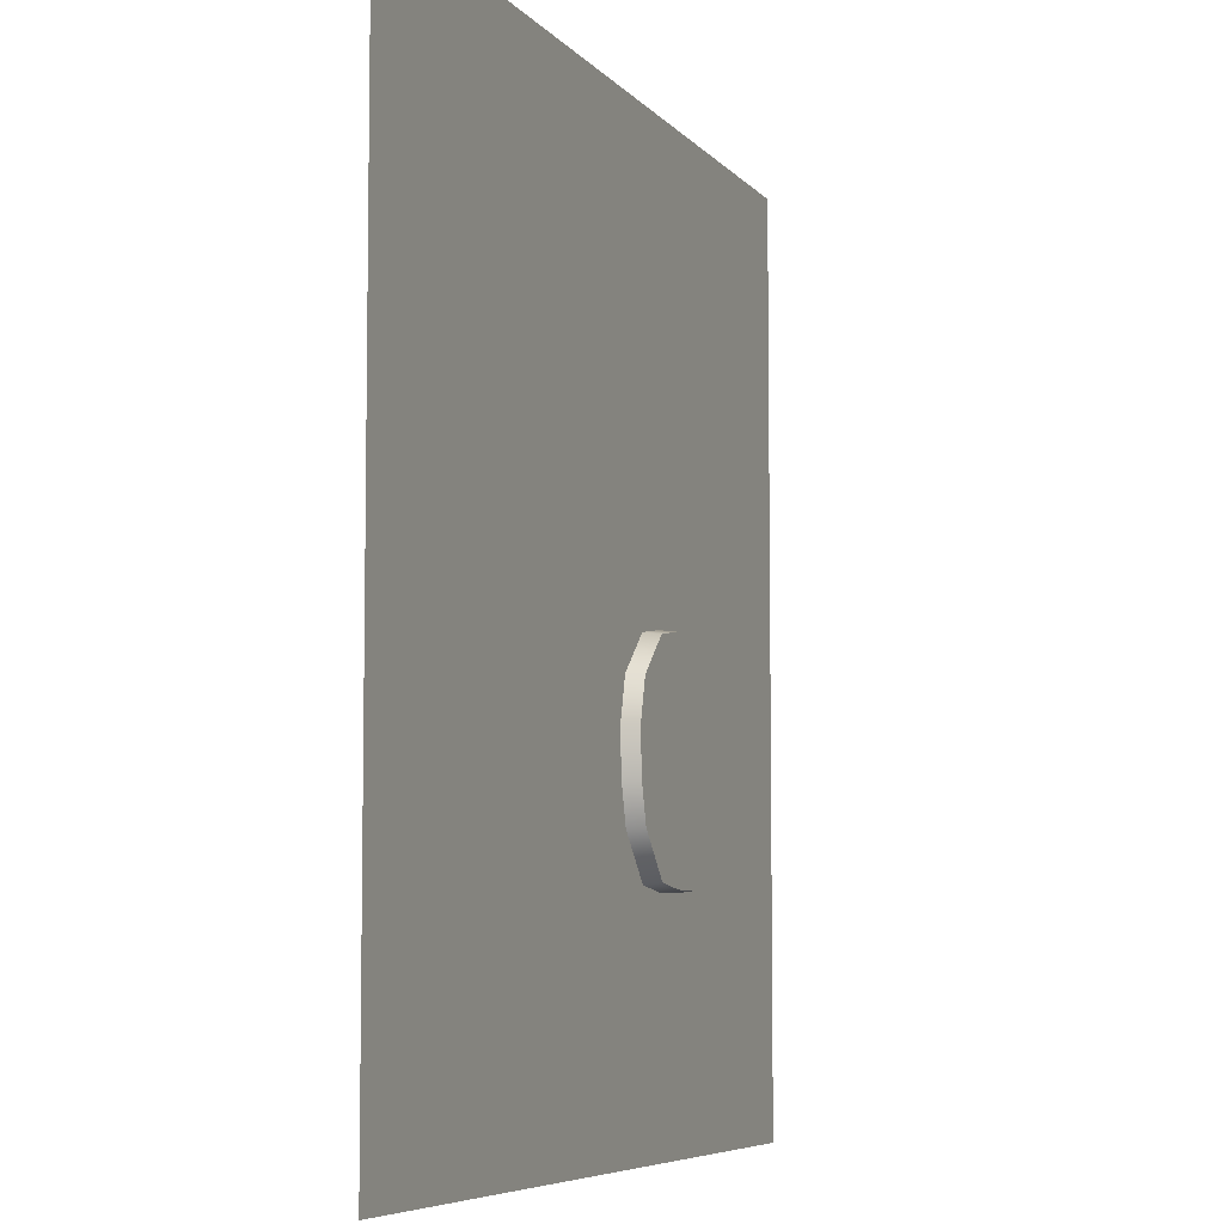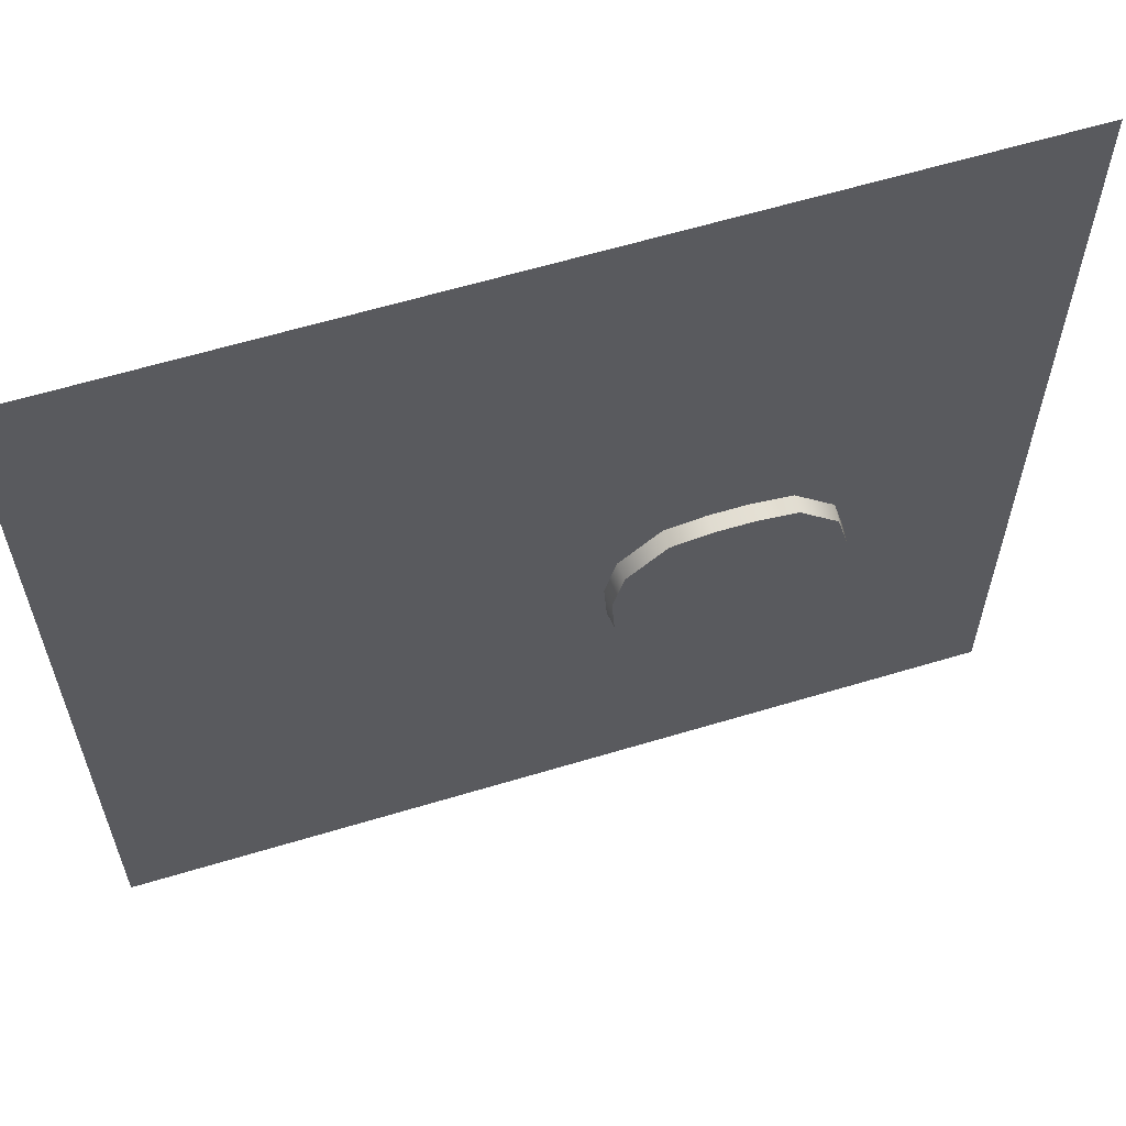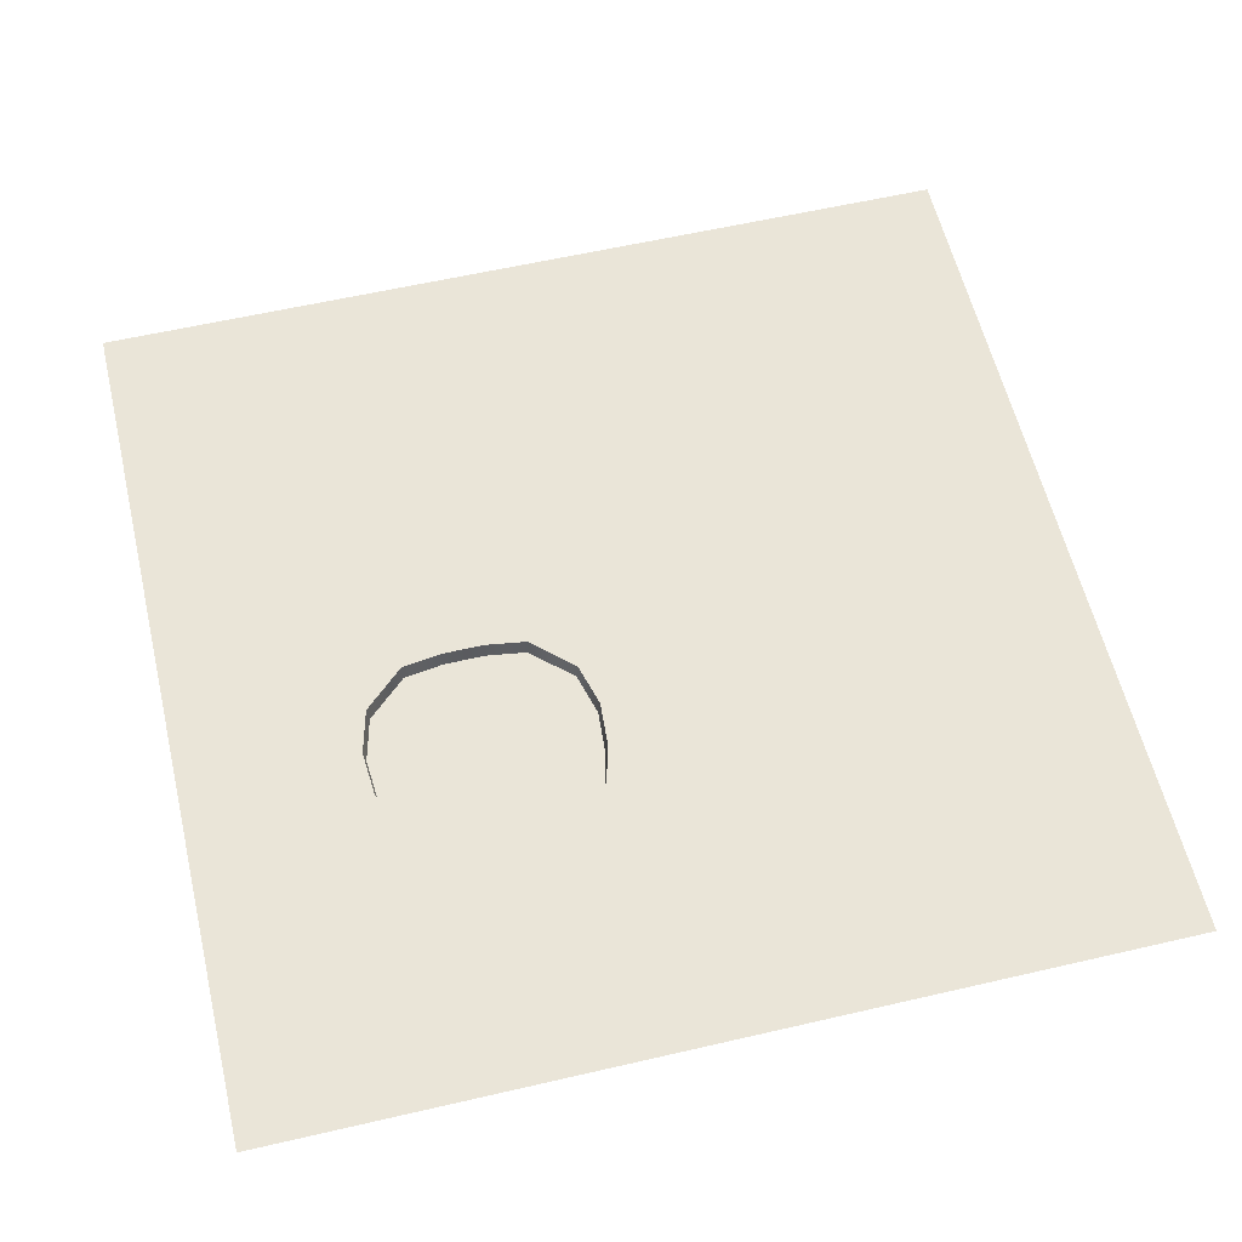
<metadata>
{"format":"obj","ext":"obj","renderer":"f3d","projection":"perspective","resolution":1024,"background":"white","views":[{"elev":-6.5,"azim":-69.4,"up":"+Z"},{"elev":61.3,"azim":-17.1,"up":"+Z"},{"elev":59.2,"azim":166.6,"up":"+Y"}]}
</metadata>
<code>
g mesh01
v -4006 -3.45 -3610
v -3605 -3.45 -3610
v -3605 -3.45 -4011
v -4006 -3.45 -4011
v -4006 -3.45 -3209
v -3605 -3.45 -3209
v -4006 -3.45 -2807
v -3605 -3.45 -2807
v -4006 -3.45 -2406
v -3605 -3.45 -2406
v -4006 -3.45 -2005
v -3605 -3.45 -2005
v -4006 -3.449 -1604
v -3605 -3.45 -1604
v -4006 -3.449 -1203
v -3605 -3.45 -1203
v -4006 -3.449 -802.1
v -3605 -3.449 -802.1
v -4006 -3.449 -401.1
v -3605 -3.449 -401.1
v -4006 -3.449 -0.00147
v -3605 -3.449 -0.00132
v -4006 -3.449 401.1
v -3605 -3.449 401.1
v -4006 -3.449 802.1
v -3605 -3.449 802.1
v -4006 -3.449 1203
v -3605 -3.449 1203
v -4006 -3.449 1604
v -3605 -3.449 1604
v -4006 -3.449 2005
v -3605 -3.449 2005
v -4006 -3.449 2406
v -3605 -3.449 2406
v -4006 -3.449 2807
v -3605 -3.449 2807
v -4006 -3.449 3209
v -3605 -3.449 3209
v -4006 -3.449 3610
v -3605 -3.449 3610
v -4006 -3.449 4011
v -3605 -3.449 4011
v -3204 -3.45 -3610
v -3204 -3.45 -4011
v -3204 -3.45 -3209
v -3204 -3.45 -2807
v -3204 -3.45 -2406
v -3204 -3.45 -2005
v -3204 -3.45 -1604
v -3204 -3.45 -1203
v -3204 -3.45 -802.1
v -3204 -3.449 -401.1
v -3204 -3.449 -0.00117
v -3204 -3.449 401.1
v -3204 -3.449 802.1
v -3204 -3.449 1203
v -3204 -3.449 1604
v -3204 -3.449 2005
v -3204 -3.449 2406
v -3204 -3.449 2807
v -3204 -3.449 3209
v -3204 -3.449 3610
v -3204 -3.449 4011
v -2803 -3.45 -3610
v -2803 -3.45 -4011
v -2803 -3.45 -3209
v -2803 -3.45 -2807
v -2803 -3.45 -2406
v -2803 -3.45 -2005
v -2803 -3.45 -1604
v -2803 -3.45 -1203
v -2803 -3.45 -802.1
v -2803 -3.45 -401.1
v -2803 -3.449 -0.00102
v -2803 -3.449 401.1
v -2803 -3.449 802.1
v -2803 -3.449 1203
v -2803 -3.449 1604
v -2803 -3.449 2005
v -2803 -3.449 2406
v -2803 -3.449 2807
v -2803 -3.449 3209
v -2803 -3.449 3610
v -2803 -3.449 4011
v -2402 -3.45 -3610
v -2402 -3.45 -4011
v -2402 -3.45 -3209
v -2402 -3.45 -2807
v -2402 -3.45 -2406
v -2402 -3.45 -2005
v -2402 -3.45 -1604
v -2402 -3.45 -1203
v -2402 -3.45 -802.1
v -2402 -3.45 -401.1
v -2402 -3.45 -0.00087
v -2402 -3.45 401.1
v -2402 -3.449 802.1
v -2402 -3.449 1203
v -2402 -3.449 1604
v -2402 -3.449 2005
v -2402 -3.449 2406
v -2402 -3.449 2807
v -2402 -3.449 3209
v -2402 -3.449 3610
v -2402 -3.449 4011
v -2001 -3.45 -3610
v -2001 -3.45 -4011
v -2001 -3.45 -3209
v -2001 -3.45 -2807
v -2001 -3.45 -2406
v -2001 -3.45 -2005
v -2001 -3.45 -1604
v -2001 -3.45 -1203
v -2001 -3.45 -802.1
v -2001 -3.45 -401.1
v -2001 -3.45 -0.00071
v -2001 -3.45 401.1
v -2001 -3.45 802.1
v -2001 -3.449 1203
v -2001 -3.449 1604
v -2001 -3.449 2005
v -2001 -3.449 2406
v -2001 -3.449 2807
v -2001 -3.449 3209
v -2001 -3.449 3610
v -2001 -3.449 4011
v -1600 -3.45 -3610
v -1600 -3.45 -4011
v -1600 -3.45 -3209
v -1600 -3.45 -2807
v -1600 -3.45 -2406
v -1600 -3.45 -2005
v -1600 -3.45 -1604
v -1600 -3.45 -1203
v -1600 -3.45 -802.1
v -1600 -3.45 -401.1
v -1600 -3.45 -0.00056
v -1600 -3.45 401.1
v -1600 -3.45 802.1
v -1600 -3.45 1203
v -1600 -3.449 1604
v -1600 -3.449 2005
v -1600 -3.449 2406
v -1600 -3.449 2807
v -1600 -3.449 3209
v -1600 -3.449 3610
v -1600 -3.449 4011
v -1199 -3.45 -3610
v -1199 -3.45 -4011
v -1199 -3.45 -3209
v -1199 -3.45 -2807
v -1199 -3.45 -2406
v -1199 -3.45 -2005
v -1199 -3.45 -1604
v -1199 -3.45 -1203
v -1199 -3.45 -802.1
v -1199 -3.45 -401.1
v -1199 -3.45 -0.00041
v -1199 -3.45 401.1
v -1199 -3.45 802.1
v -1199 -3.45 1203
v -1199 -3.45 1604
v -1199 -3.45 2005
v -1199 -3.449 2406
v -1199 -3.449 2807
v -1199 -3.449 3209
v -1199 -3.449 3610
v -1199 -3.449 4011
v -797.8 -3.45 -3610
v -797.8 -3.45 -4011
v -797.8 -3.45 -3209
v -797.8 -3.45 -2807
v -797.8 -3.45 -2406
v -797.8 -3.45 -2005
v -797.8 -3.45 -1604
v -797.8 -3.45 -1203
v -797.8 -3.45 -802.1
v -797.8 -3.45 -401.1
v -797.8 -3.45 -0.00026
v -797.8 -3.45 401.1
v -797.8 -3.45 802.1
v -797.8 -3.45 1203
v -797.8 -3.45 1604
v -797.8 -3.45 2005
v -797.8 -3.45 2406
v -797.8 -3.449 2807
v -797.8 -3.449 3209
v -797.8 -3.449 3610
v -797.8 -3.449 4011
v -396.8 -3.45 -3610
v -396.8 -3.45 -4011
v -396.8 -3.45 -3209
v -396.8 -3.45 -2807
v -396.8 -3.45 -2406
v -396.8 -3.45 -2005
v -396.8 -3.45 -1604
v -396.8 -3.45 -1203
v -396.8 -3.45 -802.1
v -396.8 -3.45 -401.1
v -396.8 -3.45 -0.00011
v -396.8 -3.45 401.1
v -396.8 -3.45 802.1
v -396.8 -3.45 1203
v -396.8 -3.45 1604
v -396.8 -3.45 2005
v -396.8 -3.45 2406
v -396.8 -3.45 2807
v -396.8 -3.45 3209
v -396.8 -3.449 3610
v -396.8 -3.449 4011
v 4.304 -3.45 -3610
v 4.304 -3.45 -4011
v 4.304 -3.45 -3209
v 4.304 -3.45 -2807
v 4.304 -3.45 -2406
v 4.304 -3.45 -2005
v 4.304 -3.45 -1604
v 4.304 -3.45 -1203
v 4.304 -3.45 -802.1
v 4.304 -3.45 -401.1
v 4.304 -3.45 4e-05
v 4.304 -3.45 401.1
v 4.304 -3.45 802.1
v 4.304 -3.45 1203
v 4.304 -3.45 1604
v 4.304 -3.45 2005
v 4.304 -3.45 2406
v 4.304 -3.45 2807
v 4.304 -3.45 3209
v 4.304 -3.45 3610
v 4.304 -3.449 4011
v 405.4 -3.45 -3610
v 405.4 -3.45 -4011
v 405.4 -3.45 -3209
v 405.4 -3.45 -2807
v 405.4 -3.45 -2406
v 405.4 -3.45 -2005
v 496.5 -3.45 -1546
v 405.4 -3.45 -1203
v 376.9 -3.45 -802.1
v 482.1 -3.45 -401.1
v 405.4 -3.45 0.00019
v 405.4 -3.45 401.1
v 405.4 -3.45 802.1
v 405.4 -3.45 1203
v 405.4 -3.45 1604
v 405.4 -3.45 2005
v 405.4 -3.45 2406
v 405.4 -3.45 2807
v 405.4 -3.45 3209
v 405.4 -3.45 3610
v 405.4 -3.45 4011
v 806.4 -3.45 -3610
v 806.4 -3.45 -4011
v 806.4 -3.45 -3209
v 806.4 -3.45 -2807
v 806.4 -3.45 -2406
v 859 -3.45 -1947
v 806.4 -3.45 401.1
v 852.5 -3.45 -58.62
v 806.4 -3.45 802.1
v 806.4 -3.45 1203
v 806.4 -3.45 1604
v 806.4 -3.45 2005
v 806.4 -3.45 2406
v 806.4 -3.45 2807
v 806.4 -3.45 3209
v 806.4 -3.45 3610
v 806.4 -3.45 4011
v 1207 -3.45 -3610
v 1207 -3.45 -4011
v 1207 -3.45 -3209
v 1207 -3.45 -2807
v 1207 -3.45 -2406
v 1221 -3.45 -1995
v 1207 -3.45 401.1
v 1223 -3.45 -5.329
v 1207 -3.45 802.1
v 1207 -3.45 1203
v 1207 -3.45 1604
v 1207 -3.45 2005
v 1207 -3.45 2406
v 1207 -3.45 2807
v 1207 -3.45 3209
v 1207 -3.45 3610
v 1207 -3.45 4011
v 1609 -3.45 -3610
v 1609 -3.45 -4011
v 1609 -3.45 -3209
v 1609 -3.45 -2807
v 1609 -3.45 -2406
v 1584 -3.45 -1995
v 1609 -3.45 401.1
v 1593 -3.45 -5.328
v 1609 -3.45 802.1
v 1609 -3.45 1203
v 1609 -3.45 1604
v 1609 -3.45 2005
v 1609 -3.45 2406
v 1609 -3.45 2807
v 1609 -3.45 3209
v 1609 -3.45 3610
v 1609 -3.45 4011
v 2010 -3.45 -3610
v 2010 -3.45 -4011
v 2010 -3.45 -3209
v 2010 -3.45 -2807
v 2010 -3.45 -2406
v 1946 -3.45 -1947
v 2010 -3.45 401.1
v 1964 -3.45 -58.62
v 2010 -3.45 802.1
v 2010 -3.45 1203
v 2010 -3.45 1604
v 2010 -3.45 2005
v 2010 -3.45 2406
v 2010 -3.45 2807
v 2010 -3.45 3209
v 2010 -3.45 3610
v 2010 -3.45 4011
v 2411 -3.45 -3610
v 2411 -3.45 -4011
v 2411 -3.45 -3209
v 2411 -3.45 -2807
v 2411 -3.45 -2406
v 2411 -3.45 -2005
v 2411 -3.45 401.1
v 2411 -3.45 0.00095
v 2411 -3.45 802.1
v 2411 -3.45 1203
v 2411 -3.45 1604
v 2411 -3.45 2005
v 2411 -3.45 2406
v 2411 -3.45 2807
v 2411 -3.45 3209
v 2411 -3.45 3610
v 2411 -3.45 4011
v 2812 -3.45 -3610
v 2812 -3.45 -4011
v 2812 -3.45 -3209
v 2812 -3.45 -2807
v 2812 -3.45 -2406
v 2812 -3.45 -2005
v 2309 -3.45 -1546
v 2812 -3.45 -1604
v 2411 -3.45 -1203
v 2812 -3.45 -1203
v 2439 -3.45 -802.1
v 2812 -3.45 -802.1
v 2334 -3.45 -401.1
v 2812 -3.45 -401.1
v 2812 -3.45 0.0011
v 2812 -3.45 401.1
v 2812 -3.45 802.1
v 2812 -3.45 1203
v 2812 -3.45 1604
v 2812 -3.45 2005
v 2812 -3.45 2406
v 2812 -3.45 2807
v 2812 -3.45 3209
v 2812 -3.45 3610
v 2812 -3.45 4011
v 3213 -3.45 -3610
v 3213 -3.45 -4011
v 3213 -3.45 -3209
v 3213 -3.45 -2807
v 3213 -3.45 -2406
v 3213 -3.45 -2005
v 3213 -3.45 -1604
v 3213 -3.45 -1203
v 3213 -3.45 -802.1
v 3213 -3.45 -401.1
v 3213 -3.45 0.00125
v 3213 -3.45 401.1
v 3213 -3.45 802.1
v 3213 -3.45 1203
v 3213 -3.45 1604
v 3213 -3.45 2005
v 3213 -3.45 2406
v 3213 -3.45 2807
v 3213 -3.45 3209
v 3213 -3.45 3610
v 3213 -3.45 4011
v 3614 -3.45 -3610
v 3614 -3.451 -4011
v 3614 -3.45 -3209
v 3614 -3.45 -2807
v 3614 -3.45 -2406
v 3614 -3.45 -2005
v 3614 -3.45 -1604
v 3614 -3.45 -1203
v 3614 -3.45 -802.1
v 3614 -3.45 -401.1
v 3614 -3.45 0.0014
v 3614 -3.45 401.1
v 3614 -3.45 802.1
v 3614 -3.45 1203
v 3614 -3.45 1604
v 3614 -3.45 2005
v 3614 -3.45 2406
v 3614 -3.45 2807
v 3614 -3.45 3209
v 3614 -3.45 3610
v 3614 -3.45 4011
v 4015 -3.451 -3610
v 4015 -3.451 -4011
v 4015 -3.45 -3209
v 4015 -3.45 -2807
v 4015 -3.45 -2406
v 4015 -3.45 -2005
v 4015 -3.45 -1604
v 4015 -3.45 -1203
v 4015 -3.45 -802.1
v 4015 -3.45 -401.1
v 4015 -3.45 0.00155
v 4015 -3.45 401.1
v 4015 -3.45 802.1
v 4015 -3.45 1203
v 4015 -3.45 1604
v 4015 -3.45 2005
v 4015 -3.45 2406
v 4015 -3.45 2807
v 4015 -3.45 3209
v 4015 -3.45 3610
v 4015 -3.45 4011
v 424.9 -154.9 -1200
v 513.8 -154.9 -1536
v 396.6 -154.9 -804
v 499 -154.9 -411.2
v 868.2 -154.9 -1929
v 1223 -154.9 -1975
v 1224 -154.9 -25.04
v 861 -154.9 -76.46
v 1583 -154.9 -1975
v 1592 -154.9 -25.04
v 1937 -154.9 -1929
v 1955 -154.9 -76.46
v 2292 -154.9 -1536
v 2391 -154.9 -1200
v 2419 -154.9 -804
v 2317 -154.9 -411.2
v 1223 -154.9 -1536
v 1218 -154.9 -1200
v 1219 -154.9 -804
v 1223 -154.9 -411.2
v 1583 -154.9 -408.6
v 1573 -154.9 -804
v 1581 -154.9 -1200
v 1583 -154.9 -1542
f 1 2 3 4
f 5 6 2 1
f 7 8 6 5
f 9 10 8 7
f 11 12 10 9
f 13 14 12 11
f 15 16 14 13
f 17 18 16 15
f 19 20 18 17
f 21 22 20 19
f 23 24 22 21
f 25 26 24 23
f 27 28 26 25
f 29 30 28 27
f 31 32 30 29
f 33 34 32 31
f 35 36 34 33
f 37 38 36 35
f 39 40 38 37
f 41 42 40 39
f 2 43 44 3
f 6 45 43 2
f 8 46 45 6
f 10 47 46 8
f 12 48 47 10
f 14 49 48 12
f 16 50 49 14
f 18 51 50 16
f 20 52 51 18
f 22 53 52 20
f 24 54 53 22
f 26 55 54 24
f 28 56 55 26
f 30 57 56 28
f 32 58 57 30
f 34 59 58 32
f 36 60 59 34
f 38 61 60 36
f 40 62 61 38
f 42 63 62 40
f 43 64 65 44
f 45 66 64 43
f 46 67 66 45
f 47 68 67 46
f 48 69 68 47
f 49 70 69 48
f 50 71 70 49
f 51 72 71 50
f 52 73 72 51
f 53 74 73 52
f 54 75 74 53
f 55 76 75 54
f 56 77 76 55
f 57 78 77 56
f 58 79 78 57
f 59 80 79 58
f 60 81 80 59
f 61 82 81 60
f 62 83 82 61
f 63 84 83 62
f 64 85 86 65
f 66 87 85 64
f 67 88 87 66
f 68 89 88 67
f 69 90 89 68
f 70 91 90 69
f 71 92 91 70
f 72 93 92 71
f 73 94 93 72
f 74 95 94 73
f 75 96 95 74
f 76 97 96 75
f 77 98 97 76
f 78 99 98 77
f 79 100 99 78
f 80 101 100 79
f 81 102 101 80
f 82 103 102 81
f 83 104 103 82
f 84 105 104 83
f 85 106 107 86
f 87 108 106 85
f 88 109 108 87
f 89 110 109 88
f 90 111 110 89
f 91 112 111 90
f 92 113 112 91
f 93 114 113 92
f 94 115 114 93
f 95 116 115 94
f 96 117 116 95
f 97 118 117 96
f 98 119 118 97
f 99 120 119 98
f 100 121 120 99
f 101 122 121 100
f 102 123 122 101
f 103 124 123 102
f 104 125 124 103
f 105 126 125 104
f 106 127 128 107
f 108 129 127 106
f 109 130 129 108
f 110 131 130 109
f 111 132 131 110
f 112 133 132 111
f 113 134 133 112
f 114 135 134 113
f 115 136 135 114
f 116 137 136 115
f 117 138 137 116
f 118 139 138 117
f 119 140 139 118
f 120 141 140 119
f 121 142 141 120
f 122 143 142 121
f 123 144 143 122
f 124 145 144 123
f 125 146 145 124
f 126 147 146 125
f 127 148 149 128
f 129 150 148 127
f 130 151 150 129
f 131 152 151 130
f 132 153 152 131
f 133 154 153 132
f 134 155 154 133
f 135 156 155 134
f 136 157 156 135
f 137 158 157 136
f 138 159 158 137
f 139 160 159 138
f 140 161 160 139
f 141 162 161 140
f 142 163 162 141
f 143 164 163 142
f 144 165 164 143
f 145 166 165 144
f 146 167 166 145
f 147 168 167 146
f 148 169 170 149
f 150 171 169 148
f 151 172 171 150
f 152 173 172 151
f 153 174 173 152
f 154 175 174 153
f 155 176 175 154
f 156 177 176 155
f 157 178 177 156
f 158 179 178 157
f 159 180 179 158
f 160 181 180 159
f 161 182 181 160
f 162 183 182 161
f 163 184 183 162
f 164 185 184 163
f 165 186 185 164
f 166 187 186 165
f 167 188 187 166
f 168 189 188 167
f 169 190 191 170
f 171 192 190 169
f 172 193 192 171
f 173 194 193 172
f 174 195 194 173
f 175 196 195 174
f 176 197 196 175
f 177 198 197 176
f 178 199 198 177
f 179 200 199 178
f 180 201 200 179
f 181 202 201 180
f 182 203 202 181
f 183 204 203 182
f 184 205 204 183
f 185 206 205 184
f 186 207 206 185
f 187 208 207 186
f 188 209 208 187
f 189 210 209 188
f 190 211 212 191
f 192 213 211 190
f 193 214 213 192
f 194 215 214 193
f 195 216 215 194
f 196 217 216 195
f 197 218 217 196
f 198 219 218 197
f 199 220 219 198
f 200 221 220 199
f 201 222 221 200
f 202 223 222 201
f 203 224 223 202
f 204 225 224 203
f 205 226 225 204
f 206 227 226 205
f 207 228 227 206
f 208 229 228 207
f 209 230 229 208
f 210 231 230 209
f 211 232 233 212
f 213 234 232 211
f 214 235 234 213
f 215 236 235 214
f 216 237 236 215
f 217 238 237 216
f 218 239 238 217
f 219 240 239 218
f 220 241 240 219
f 221 242 241 220
f 222 243 242 221
f 223 244 243 222
f 224 245 244 223
f 225 246 245 224
f 226 247 246 225
f 227 248 247 226
f 228 249 248 227
f 229 250 249 228
f 230 251 250 229
f 231 252 251 230
f 232 253 254 233
f 234 255 253 232
f 235 256 255 234
f 236 257 256 235
f 237 258 257 236
f 243 259 260 242
f 244 261 259 243
f 245 262 261 244
f 246 263 262 245
f 247 264 263 246
f 248 265 264 247
f 249 266 265 248
f 250 267 266 249
f 251 268 267 250
f 252 269 268 251
f 253 270 271 254
f 255 272 270 253
f 256 273 272 255
f 257 274 273 256
f 258 275 274 257
f 259 276 277 260
f 261 278 276 259
f 262 279 278 261
f 263 280 279 262
f 264 281 280 263
f 265 282 281 264
f 266 283 282 265
f 267 284 283 266
f 268 285 284 267
f 269 286 285 268
f 270 287 288 271
f 272 289 287 270
f 273 290 289 272
f 274 291 290 273
f 275 292 291 274
f 276 293 294 277
f 278 295 293 276
f 279 296 295 278
f 280 297 296 279
f 281 298 297 280
f 282 299 298 281
f 283 300 299 282
f 284 301 300 283
f 285 302 301 284
f 286 303 302 285
f 287 304 305 288
f 289 306 304 287
f 290 307 306 289
f 291 308 307 290
f 292 309 308 291
f 293 310 311 294
f 295 312 310 293
f 296 313 312 295
f 297 314 313 296
f 298 315 314 297
f 299 316 315 298
f 300 317 316 299
f 301 318 317 300
f 302 319 318 301
f 303 320 319 302
f 304 321 322 305
f 306 323 321 304
f 307 324 323 306
f 308 325 324 307
f 309 326 325 308
f 310 327 328 311
f 312 329 327 310
f 313 330 329 312
f 314 331 330 313
f 315 332 331 314
f 316 333 332 315
f 317 334 333 316
f 318 335 334 317
f 319 336 335 318
f 320 337 336 319
f 321 338 339 322
f 323 340 338 321
f 324 341 340 323
f 325 342 341 324
f 326 343 342 325
f 344 345 343 326
f 346 347 345 344
f 348 349 347 346
f 350 351 349 348
f 328 352 351 350
f 327 353 352 328
f 329 354 353 327
f 330 355 354 329
f 331 356 355 330
f 332 357 356 331
f 333 358 357 332
f 334 359 358 333
f 335 360 359 334
f 336 361 360 335
f 337 362 361 336
f 338 363 364 339
f 340 365 363 338
f 341 366 365 340
f 342 367 366 341
f 343 368 367 342
f 345 369 368 343
f 347 370 369 345
f 349 371 370 347
f 351 372 371 349
f 352 373 372 351
f 353 374 373 352
f 354 375 374 353
f 355 376 375 354
f 356 377 376 355
f 357 378 377 356
f 358 379 378 357
f 359 380 379 358
f 360 381 380 359
f 361 382 381 360
f 362 383 382 361
f 363 384 385 364
f 365 386 384 363
f 366 387 386 365
f 367 388 387 366
f 368 389 388 367
f 369 390 389 368
f 370 391 390 369
f 371 392 391 370
f 372 393 392 371
f 373 394 393 372
f 374 395 394 373
f 375 396 395 374
f 376 397 396 375
f 377 398 397 376
f 378 399 398 377
f 379 400 399 378
f 380 401 400 379
f 381 402 401 380
f 382 403 402 381
f 383 404 403 382
f 384 405 406 385
f 386 407 405 384
f 387 408 407 386
f 388 409 408 387
f 389 410 409 388
f 390 411 410 389
f 391 412 411 390
f 392 413 412 391
f 393 414 413 392
f 394 415 414 393
f 395 416 415 394
f 396 417 416 395
f 397 418 417 396
f 398 419 418 397
f 399 420 419 398
f 400 421 420 399
f 401 422 421 400
f 402 423 422 401
f 403 424 423 402
f 404 425 424 403
f 238 258 237
f 344 326 309
f 242 260 241
f 328 350 311
f 239 426 427 238
f 240 428 426 239
f 241 429 428 240
f 258 430 431 275
f 277 432 433 260
f 275 431 434 292
f 294 435 432 277
f 292 434 436 309
f 311 437 435 294
f 344 438 439 346
f 346 439 440 348
f 348 440 441 350
f 260 433 429 241
f 238 427 430 258
f 309 436 438 344
f 350 441 437 311
f 442 431 430 427
f 426 443 442 427
f 428 444 443 426
f 429 445 444 428
f 433 432 445 429
f 435 446 445 432
f 437 441 446 435
f 447 446 441 440
f 448 447 440 439
f 449 448 439 438
f 449 438 436 434
f 442 449 434 431
f 443 448 449 442
f 444 447 448 443
f 445 446 447 444

</code>
